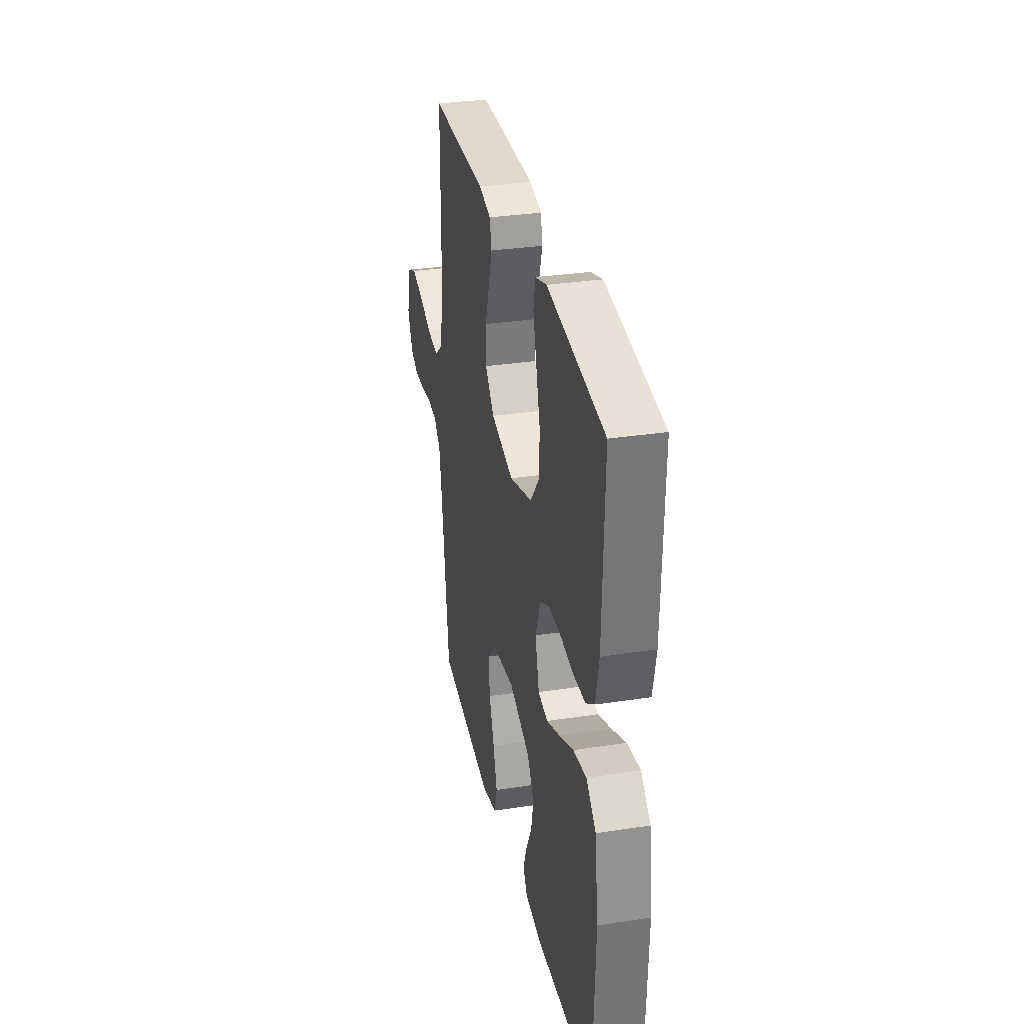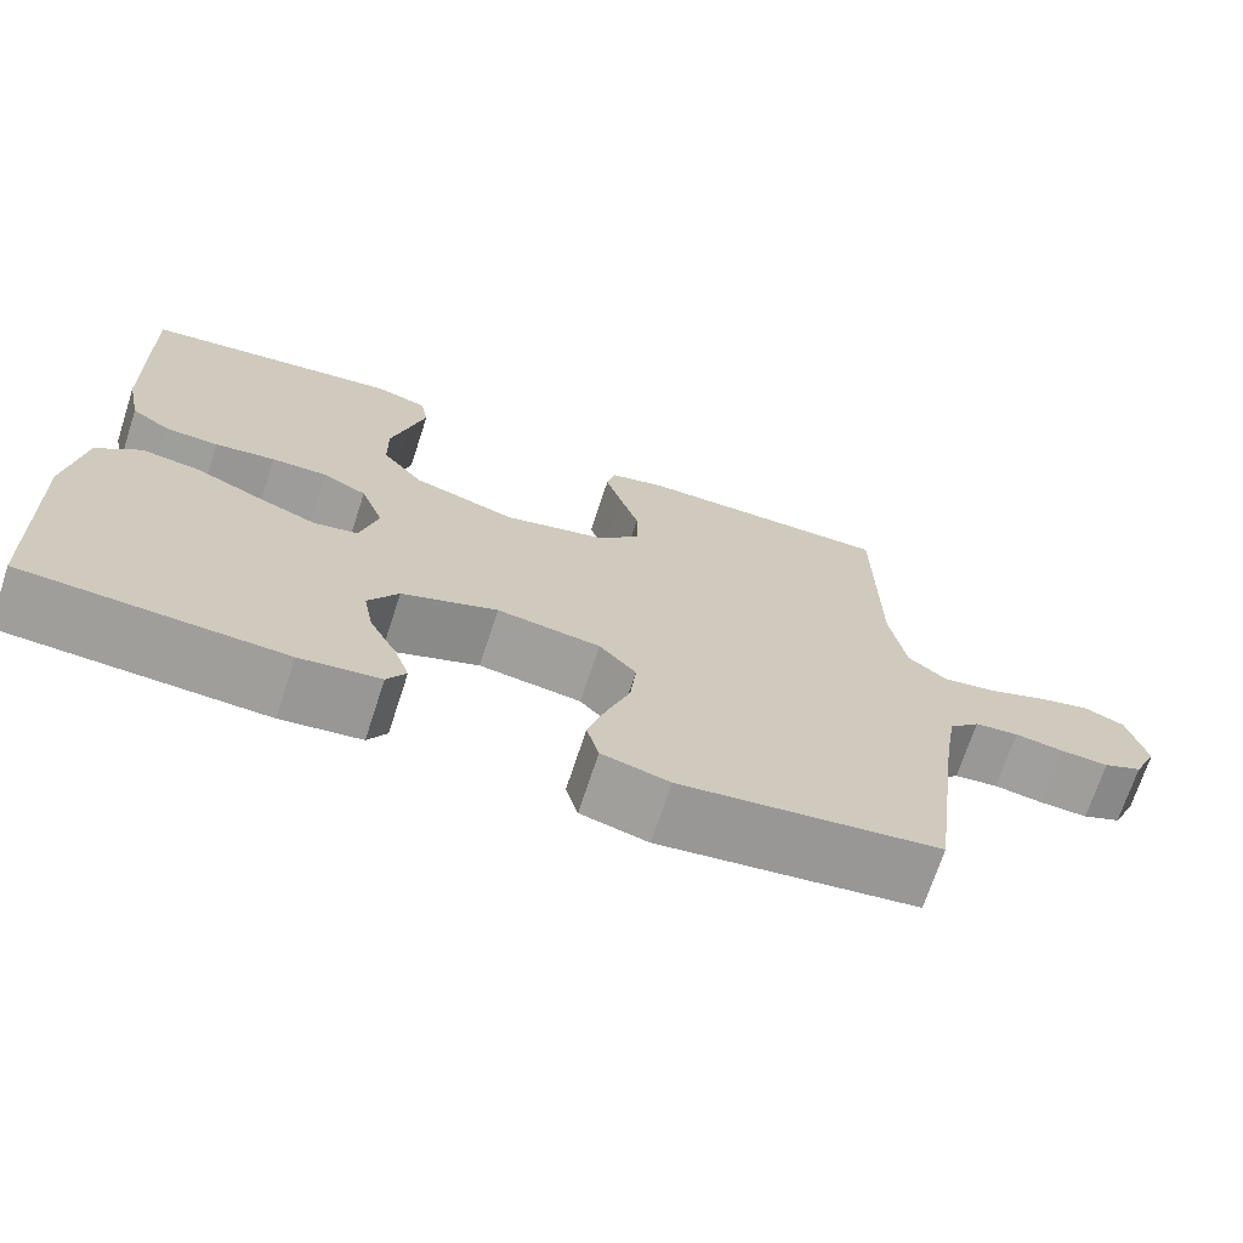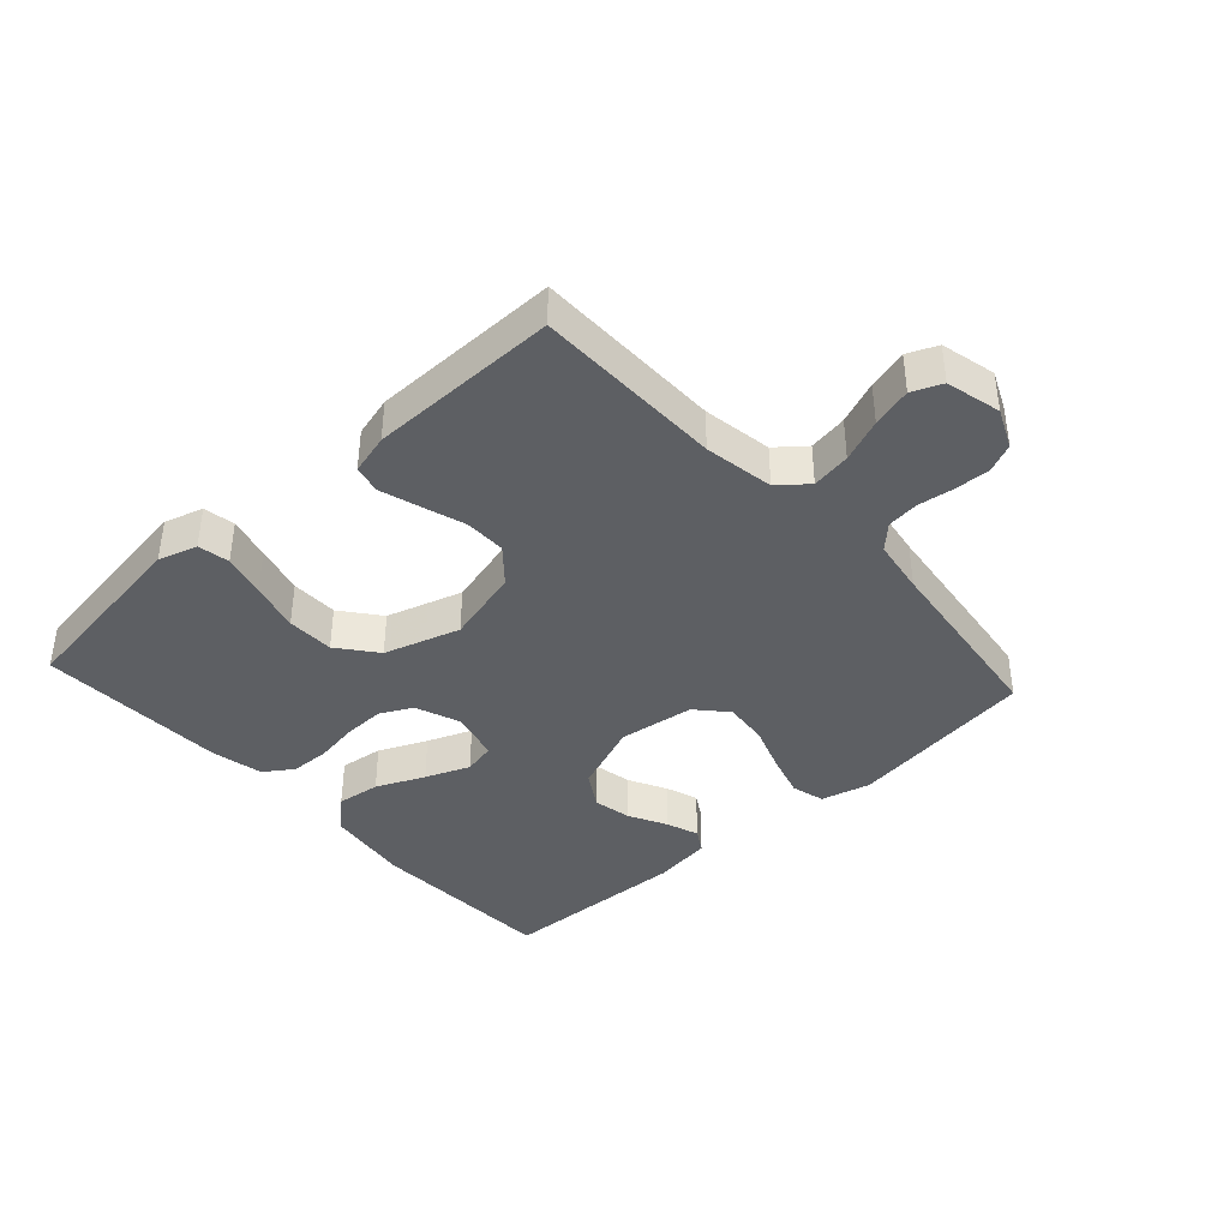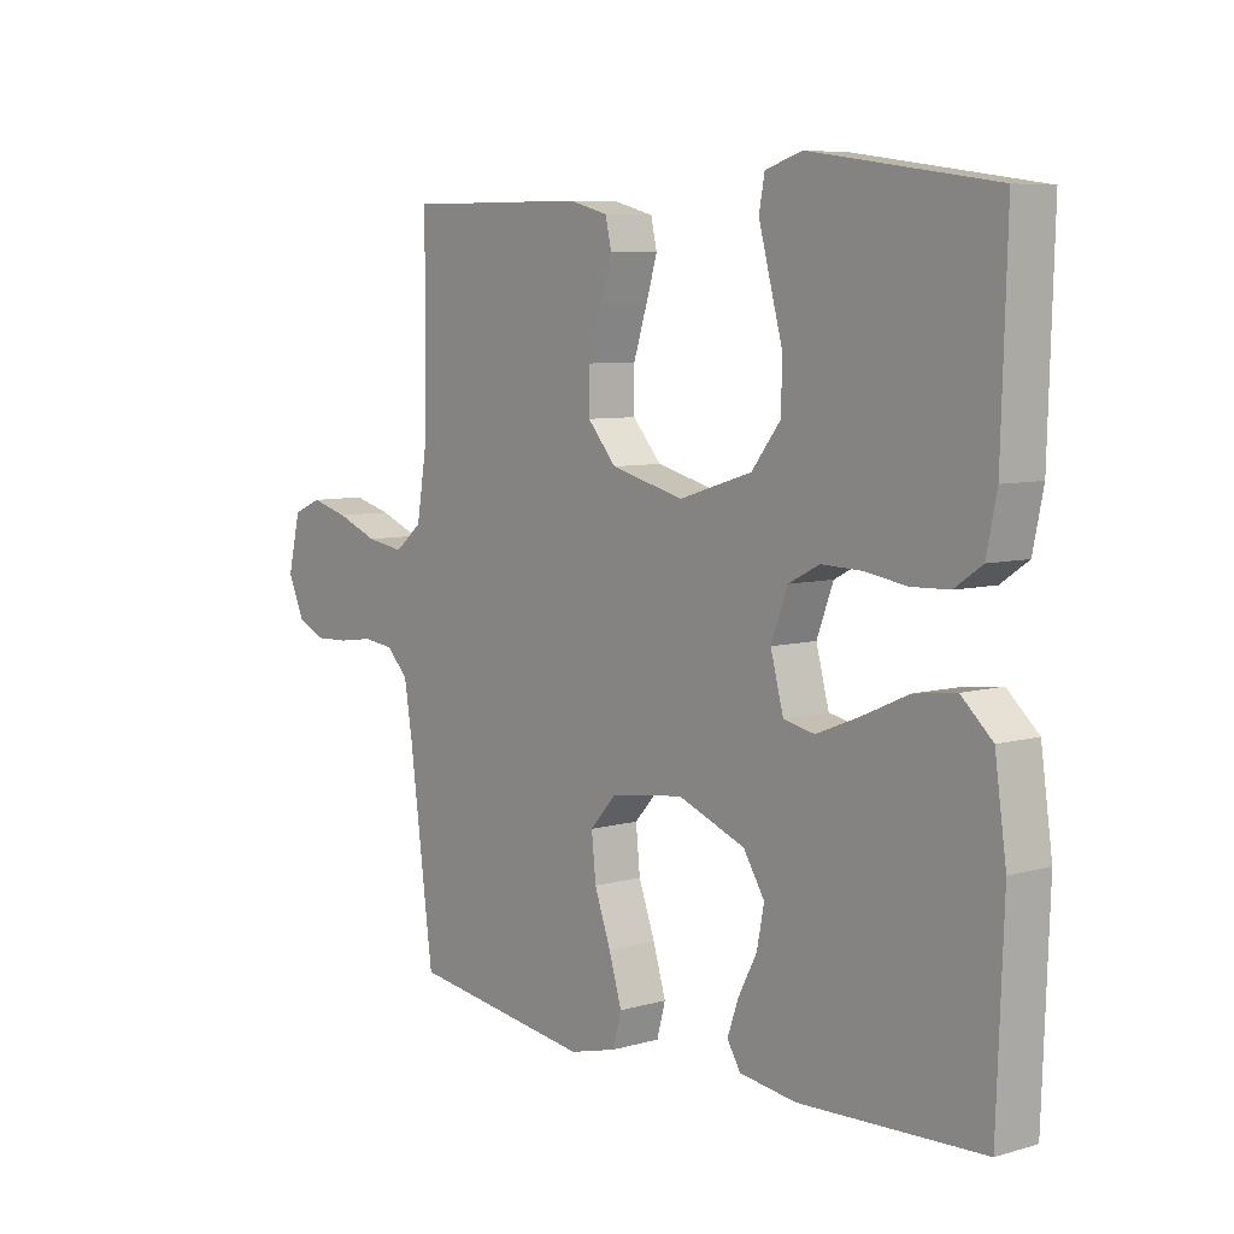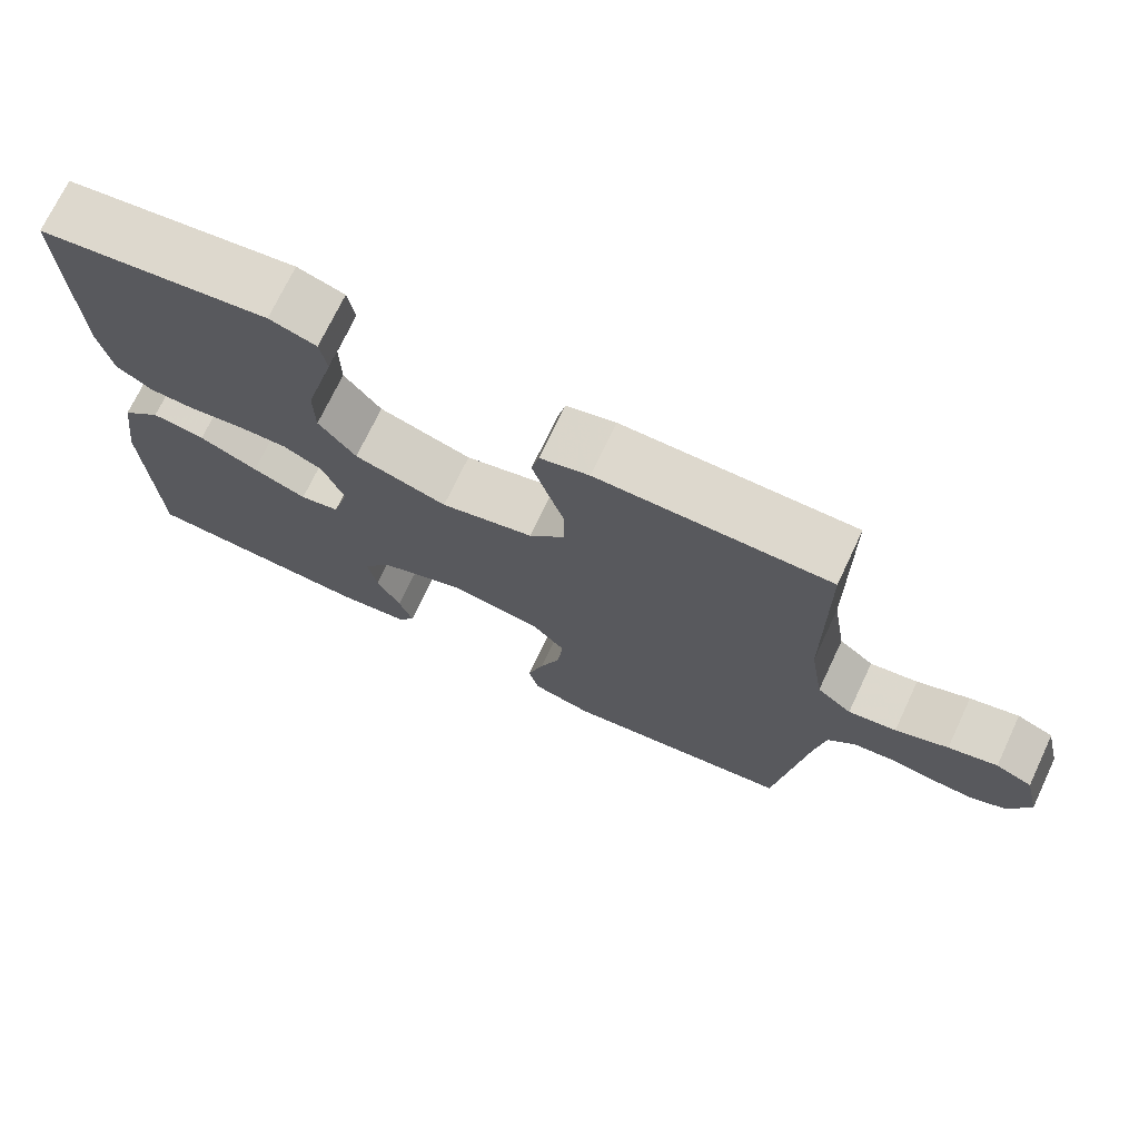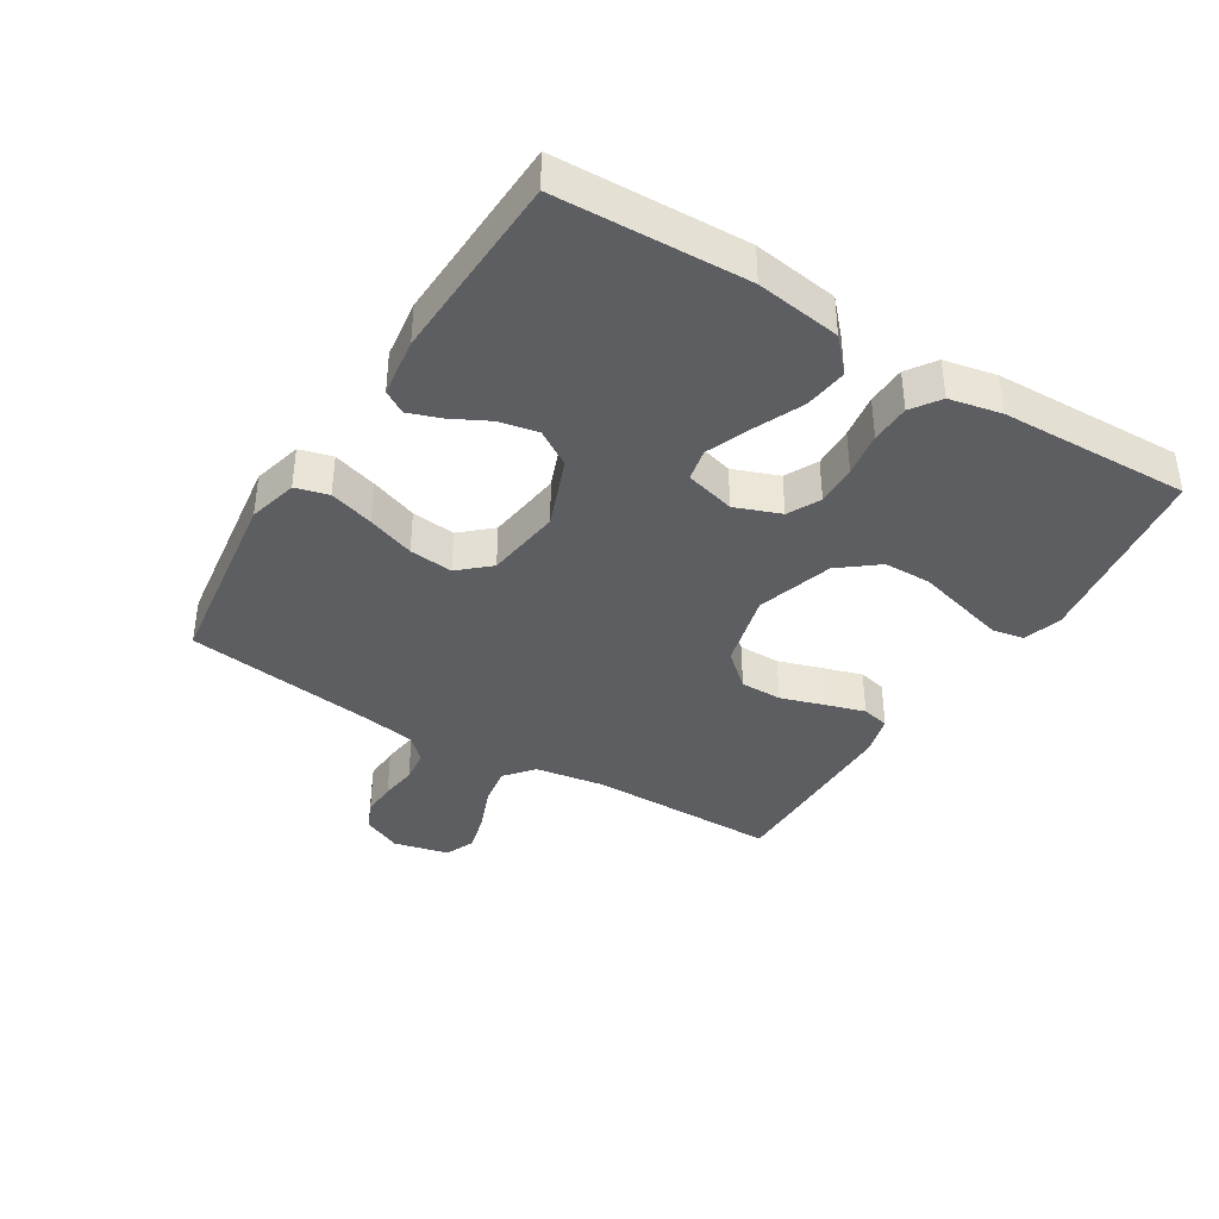
<metadata>
{"format":"obj","ext":"obj","renderer":"f3d","projection":"perspective","resolution":1024,"background":"white","views":[{"elev":31.9,"azim":-102.2,"up":"+Z"},{"elev":-70.4,"azim":-18.1,"up":"+Z"},{"elev":-39.8,"azim":42.3,"up":"+Y"},{"elev":7.0,"azim":-129.5,"up":"+Z"},{"elev":72.2,"azim":25.3,"up":"+Z"},{"elev":-38.8,"azim":-121.7,"up":"+Y"}]}
</metadata>
<code>
v 0.5 0.07 0.5
v 0.502 0.07 0.2
v 0.52 0.07 0.09
v 0.565 0.07 0.053
v 0.627 0.07 0.063
v 0.695 0.07 0.09
v 0.758 0.07 0.107
v 0.805 0.07 0.087
v 0.826 0.07 0
v 0.798 0.07 -0.062
v 0.753 0.07 -0.082
v 0.697 0.07 -0.08
v 0.64 0.07 -0.072
v 0.589 0.07 -0.078
v 0.553 0.07 -0.114
v 0.539 0.07 -0.2
v 0.5 0.07 -0.5
v 0.2 0.07 -0.542
v 0.122 0.07 -0.522
v 0.108 0.07 -0.47
v 0.129 0.07 -0.4
v 0.156 0.07 -0.325
v 0.163 0.07 -0.256
v 0.12 0.07 -0.208
v 0 0.07 -0.192
v -0.111 0.07 -0.235
v -0.146 0.07 -0.291
v -0.134 0.07 -0.352
v -0.103 0.07 -0.412
v -0.085 0.07 -0.463
v -0.107 0.07 -0.499
v -0.2 0.07 -0.512
v -0.5 0.07 -0.5
v -0.511 0.07 -0.2
v -0.492 0.07 -0.066
v -0.441 0.07 -0.019
v -0.372 0.07 -0.028
v -0.296 0.07 -0.062
v -0.226 0.07 -0.09
v -0.175 0.07 -0.079
v -0.154 0.07 0
v -0.181 0.07 0.072
v -0.232 0.07 0.098
v -0.297 0.07 0.096
v -0.367 0.07 0.085
v -0.429 0.07 0.087
v -0.474 0.07 0.118
v -0.491 0.07 0.2
v -0.5 0.07 0.5
v -0.2 0.07 0.543
v -0.139 0.07 0.524
v -0.13 0.07 0.474
v -0.148 0.07 0.406
v -0.169 0.07 0.328
v -0.168 0.07 0.253
v -0.12 0.07 0.192
v 0 0.07 0.155
v 0.12 0.07 0.186
v 0.167 0.07 0.24
v 0.167 0.07 0.306
v 0.145 0.07 0.375
v 0.126 0.07 0.437
v 0.136 0.07 0.481
v 0.2 0.07 0.498
v 0.5 0 0.5
v 0.502 0 0.2
v 0.52 0 0.09
v 0.565 0 0.053
v 0.627 0 0.063
v 0.695 0 0.09
v 0.758 0 0.107
v 0.805 0 0.087
v 0.826 0 0
v 0.798 0 -0.062
v 0.753 0 -0.082
v 0.697 0 -0.08
v 0.64 0 -0.072
v 0.589 0 -0.078
v 0.553 0 -0.114
v 0.539 0 -0.2
v 0.5 0 -0.5
v 0.2 0 -0.542
v 0.122 0 -0.522
v 0.108 0 -0.47
v 0.129 0 -0.4
v 0.156 0 -0.325
v 0.163 0 -0.256
v 0.12 0 -0.208
v 0 0 -0.192
v -0.111 0 -0.235
v -0.146 0 -0.291
v -0.134 0 -0.352
v -0.103 0 -0.412
v -0.085 0 -0.463
v -0.107 0 -0.499
v -0.2 0 -0.512
v -0.5 0 -0.5
v -0.511 0 -0.2
v -0.492 0 -0.066
v -0.441 0 -0.019
v -0.372 0 -0.028
v -0.296 0 -0.062
v -0.226 0 -0.09
v -0.175 0 -0.079
v -0.154 0 0
v -0.181 0 0.072
v -0.232 0 0.098
v -0.297 0 0.096
v -0.367 0 0.085
v -0.429 0 0.087
v -0.474 0 0.118
v -0.491 0 0.2
v -0.5 0 0.5
v -0.2 0 0.543
v -0.139 0 0.524
v -0.13 0 0.474
v -0.148 0 0.406
v -0.169 0 0.328
v -0.168 0 0.253
v -0.12 0 0.192
v 0 0 0.155
v 0.12 0 0.186
v 0.167 0 0.24
v 0.167 0 0.306
v 0.145 0 0.375
v 0.126 0 0.437
v 0.136 0 0.481
v 0.2 0 0.498
f 64 1 2
f 63 64 2
f 62 63 2
f 61 62 2
f 60 61 2
f 59 60 2 3
f 58 59 3 4
f 57 58 4
f 52 53 54
f 51 52 54
f 50 51 54
f 49 50 54
f 48 49 54
f 47 48 54
f 46 47 54
f 45 46 54
f 44 45 54
f 43 44 54 55
f 42 43 55 56
f 36 37 38
f 35 36 38
f 34 35 38
f 33 34 38
f 32 33 38
f 31 32 38
f 30 31 38
f 29 30 38
f 28 29 38
f 27 28 38 39
f 26 27 39 40
f 20 21 22
f 19 20 22
f 18 19 22
f 17 18 22
f 16 17 22
f 15 16 22 23
f 14 15 23 24
f 11 12 13
f 10 11 13
f 9 10 13
f 8 9 13
f 7 8 13
f 6 7 13
f 5 6 13
f 4 5 13 14
f 14 24 25
f 4 14 25
f 57 4 25
f 56 57 25
f 42 56 25
f 41 42 25
f 25 26 40 41
f 66 65 128
f 66 128 127
f 66 127 126
f 66 126 125
f 66 125 124
f 67 66 124 123
f 68 67 123 122
f 68 122 121
f 118 117 116
f 118 116 115
f 118 115 114
f 118 114 113
f 118 113 112
f 118 112 111
f 118 111 110
f 118 110 109
f 118 109 108
f 119 118 108 107
f 120 119 107 106
f 102 101 100
f 102 100 99
f 102 99 98
f 102 98 97
f 102 97 96
f 102 96 95
f 102 95 94
f 102 94 93
f 102 93 92
f 103 102 92 91
f 104 103 91 90
f 86 85 84
f 86 84 83
f 86 83 82
f 86 82 81
f 86 81 80
f 87 86 80 79
f 88 87 79 78
f 77 76 75
f 77 75 74
f 77 74 73
f 77 73 72
f 77 72 71
f 77 71 70
f 77 70 69
f 78 77 69 68
f 89 88 78
f 89 78 68
f 89 68 121
f 89 121 120
f 89 120 106
f 89 106 105
f 105 104 90 89
f 1 65 66 2
f 2 66 67 3
f 3 67 68 4
f 4 68 69 5
f 5 69 70 6
f 6 70 71 7
f 7 71 72 8
f 8 72 73 9
f 9 73 74 10
f 10 74 75 11
f 11 75 76 12
f 12 76 77 13
f 13 77 78 14
f 14 78 79 15
f 15 79 80 16
f 16 80 81 17
f 17 81 82 18
f 18 82 83 19
f 19 83 84 20
f 20 84 85 21
f 21 85 86 22
f 22 86 87 23
f 23 87 88 24
f 24 88 89 25
f 25 89 90 26
f 26 90 91 27
f 27 91 92 28
f 28 92 93 29
f 29 93 94 30
f 30 94 95 31
f 31 95 96 32
f 32 96 97 33
f 33 97 98 34
f 34 98 99 35
f 35 99 100 36
f 36 100 101 37
f 37 101 102 38
f 38 102 103 39
f 39 103 104 40
f 40 104 105 41
f 41 105 106 42
f 42 106 107 43
f 43 107 108 44
f 44 108 109 45
f 45 109 110 46
f 46 110 111 47
f 47 111 112 48
f 48 112 113 49
f 49 113 114 50
f 50 114 115 51
f 51 115 116 52
f 52 116 117 53
f 53 117 118 54
f 54 118 119 55
f 55 119 120 56
f 56 120 121 57
f 57 121 122 58
f 58 122 123 59
f 59 123 124 60
f 60 124 125 61
f 61 125 126 62
f 62 126 127 63
f 63 127 128 64
f 64 128 65 1

</code>
